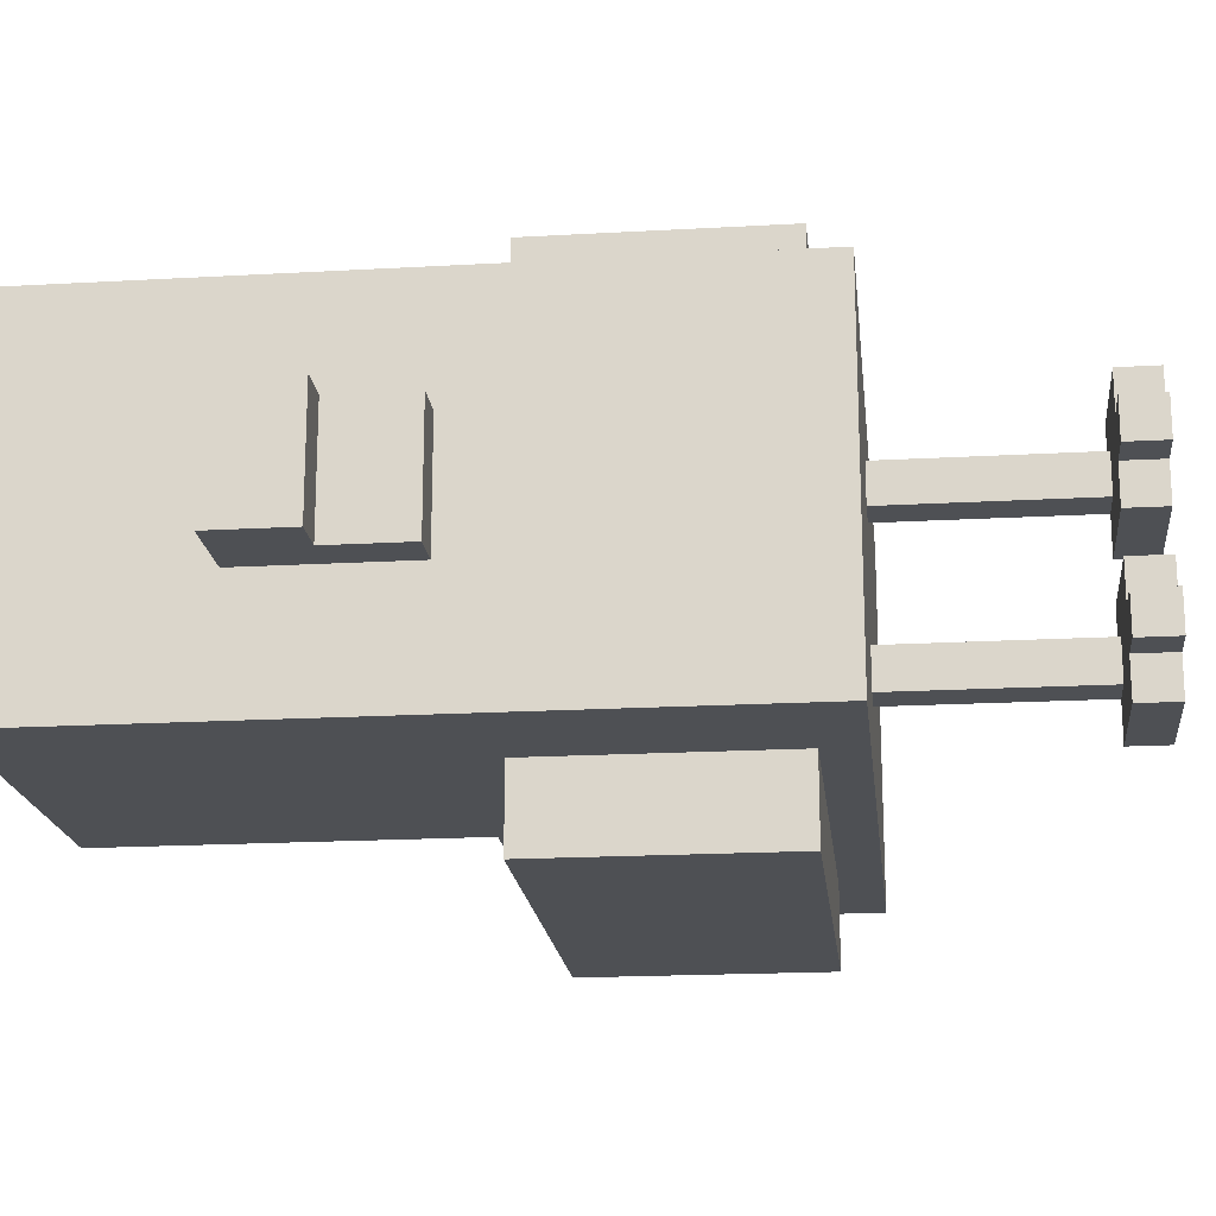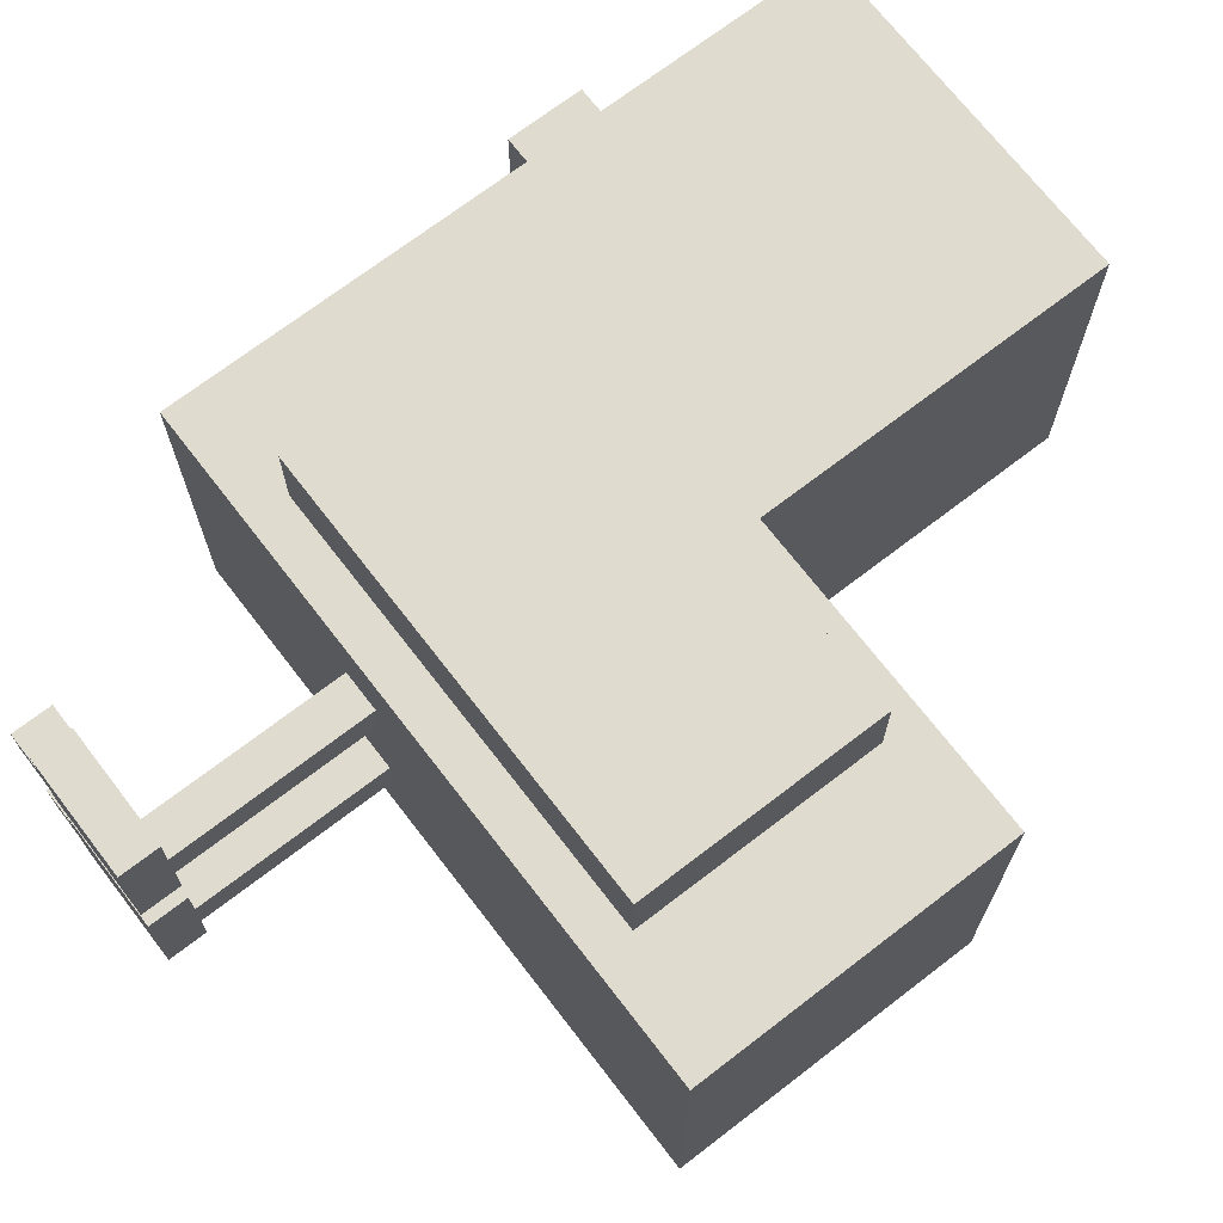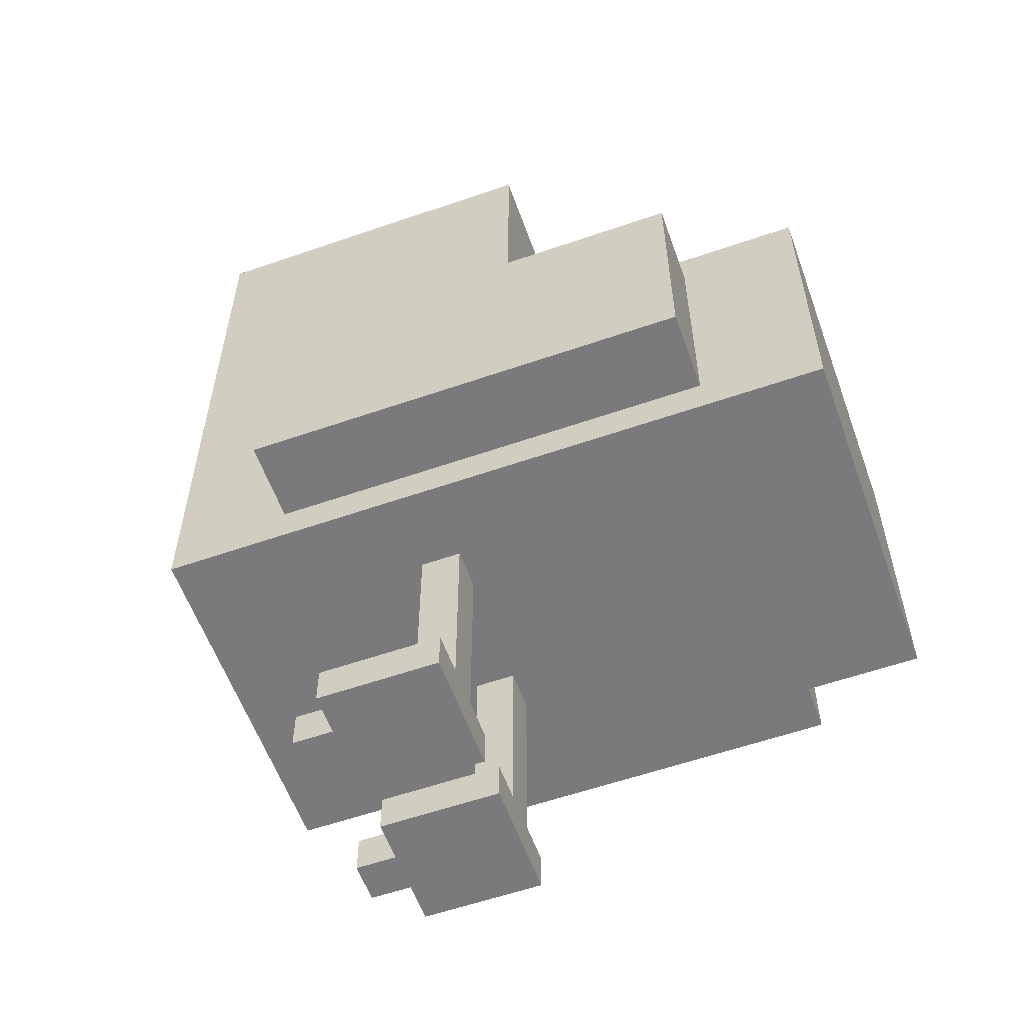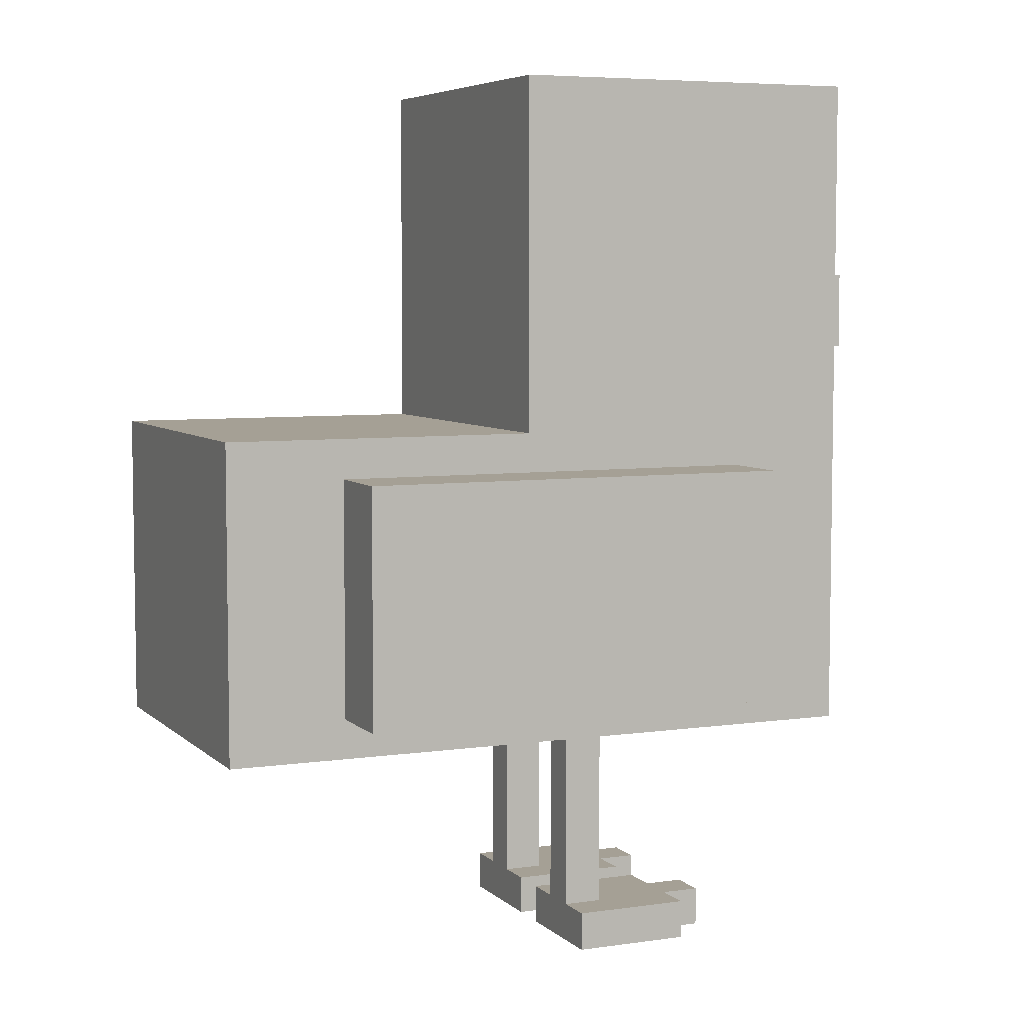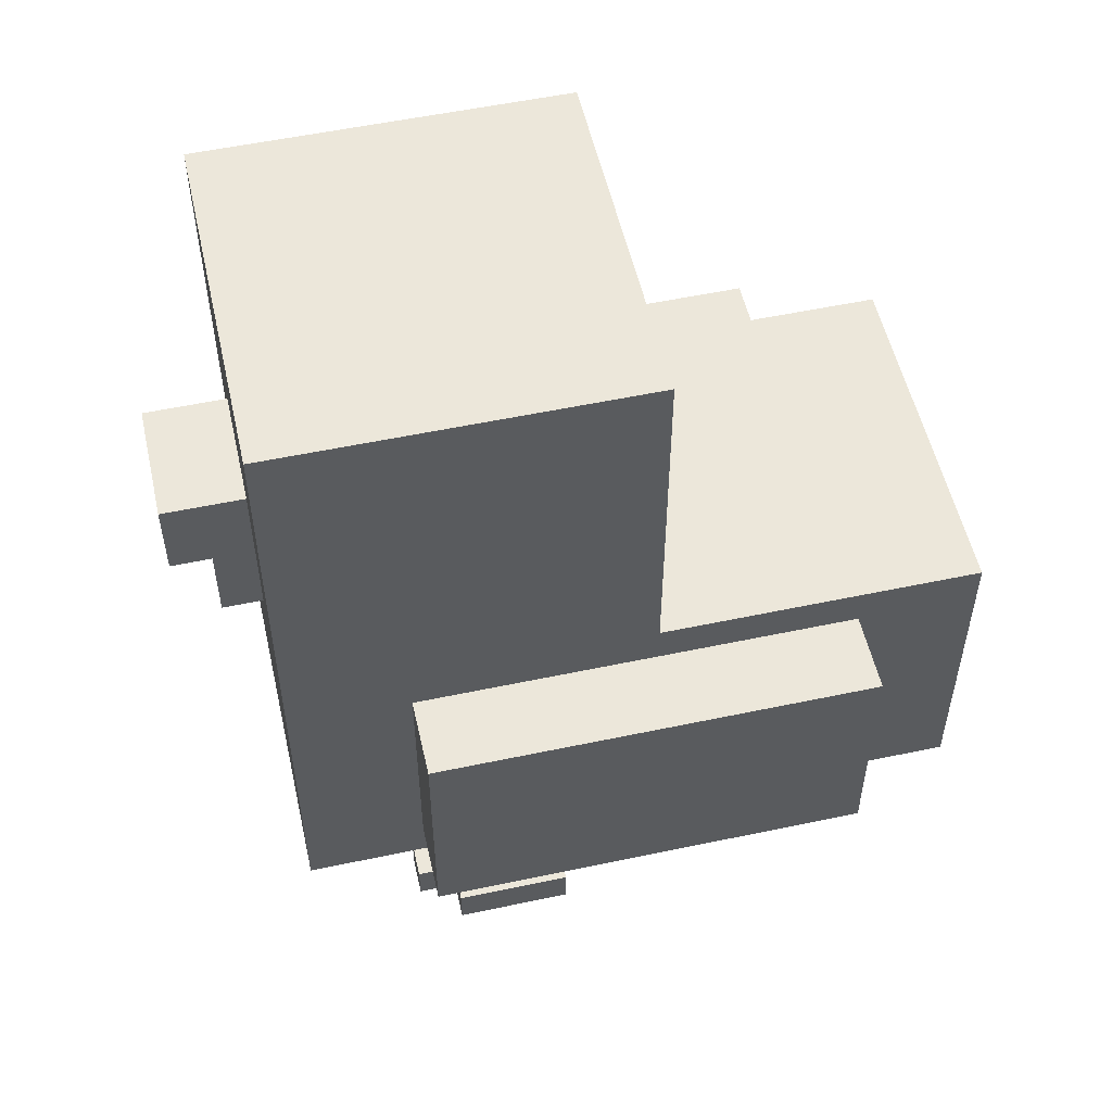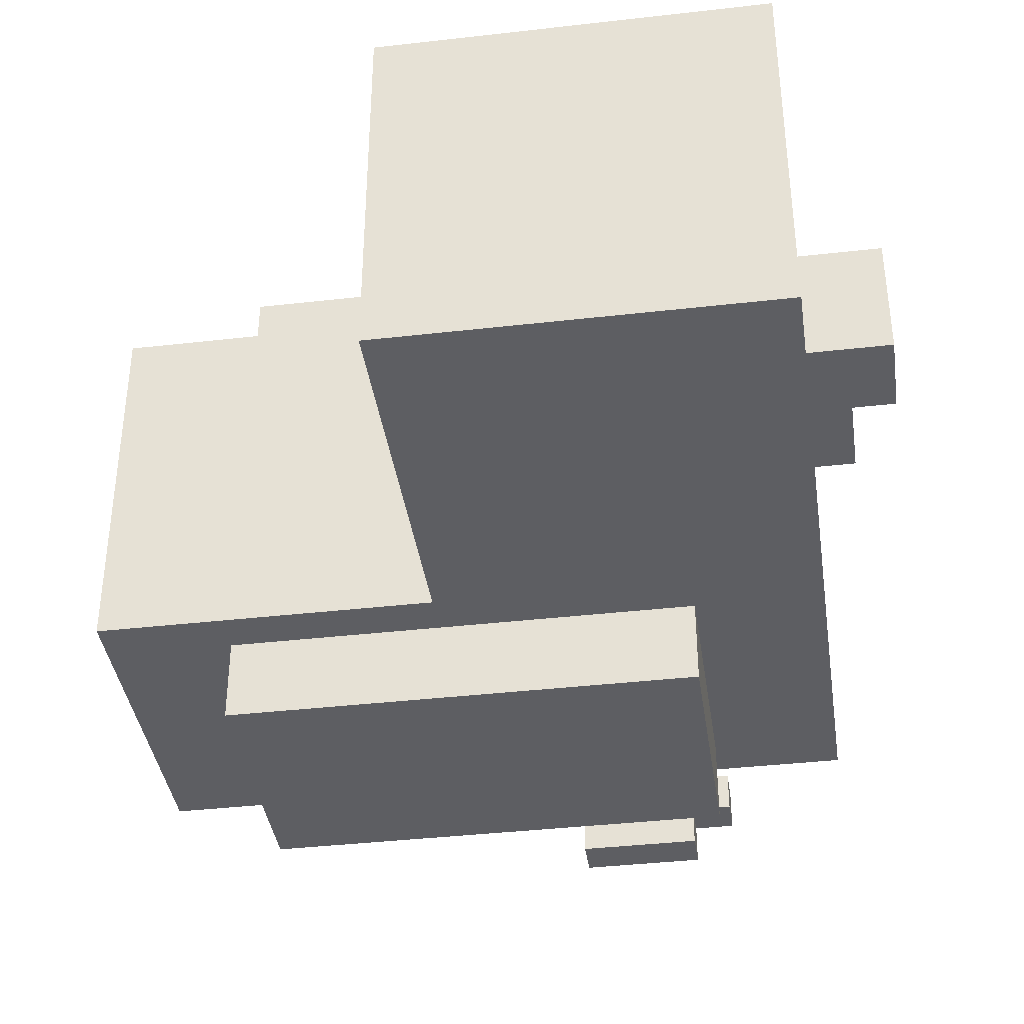
<metadata>
{"format":"obj","ext":"obj","renderer":"f3d","projection":"perspective","resolution":1024,"background":"white","views":[{"elev":-18.8,"azim":-83.8,"up":"+Z"},{"elev":70.5,"azim":52.4,"up":"+Z"},{"elev":-58.2,"azim":19.7,"up":"+Y"},{"elev":5.9,"azim":156.3,"up":"+Y"},{"elev":54.1,"azim":-12.7,"up":"+Y"},{"elev":-38.8,"azim":-171.8,"up":"+Z"}]}
</metadata>
<code>
g hen
v -10 16 -2
v -10 16 -5
v -10 18 -2
v -10 18 -5
v -9 14 -2
v -9 14 -5
v -9 16 -2
v -9 16 -5
v -8 6 1
v -8 6 -8
v -8 14 -2
v -8 14 -5
v -8 18 -2
v -8 18 -5
v -8 23 1
v -8 23 -8
v -5 0 -1
v -5 0 -2
v -5 0 -5
v -5 0 -6
v -5 1 -1
v -5 1 -2
v -5 1 -5
v -5 1 -6
v -5 7 3
v -5 7 1
v -5 7 -8
v -5 7 -10
v -5 13 3
v -5 13 1
v -5 13 -8
v -5 13 -10
v -4 0 -0
v -4 0 -1
v -4 0 -2
v -4 0 -3
v -4 0 -4
v -4 0 -5
v -4 0 -6
v -4 0 -7
v -4 1 -0
v -4 1 -1
v -4 1 -2
v -4 1 -3
v -4 1 -4
v -4 1 -5
v -4 1 -6
v -4 1 -7
v -2 1 -1
v -2 1 -2
v -2 1 -5
v -2 1 -6
v -2 6 -1
v -2 6 -2
v -2 6 -5
v -2 6 -6
v -1 0 -0
v -1 0 -3
v -1 0 -4
v -1 0 -7
v -1 1 -0
v -1 1 -1
v -1 1 -2
v -1 1 -3
v -1 1 -4
v -1 1 -5
v -1 1 -6
v -1 1 -7
v -1 6 -1
v -1 6 -2
v -1 6 -5
v -1 6 -6
v 1 14 1
v 1 14 -8
v 1 23 1
v 1 23 -8
v 6 7 3
v 6 7 1
v 6 7 -8
v 6 7 -10
v 6 13 3
v 6 13 1
v 6 13 -8
v 6 13 -10
v 9 6 1
v 9 6 -8
v 9 14 1
v 9 14 -8
v -5 7 3
v -5 13 3
v 6 7 3
v 6 13 3
v -8 6 1
v -8 23 1
v -5 7 1
v -5 13 1
v -4 18 1
v -4 19 1
v -3 18 1
v -3 19 1
v 1 14 1
v 1 23 1
v 6 7 1
v 6 13 1
v 9 6 1
v 9 14 1
v -4 0 -0
v -4 1 -0
v -1 0 -0
v -1 1 -0
v -5 0 -1
v -5 1 -1
v -4 0 -1
v -4 1 -1
v -2 1 -1
v -2 6 -1
v -1 1 -1
v -1 6 -1
v -10 16 -2
v -10 18 -2
v -9 14 -2
v -9 16 -2
v -8 14 -2
v -8 18 -2
v -4 0 -4
v -4 1 -4
v -1 0 -4
v -1 1 -4
v -5 0 -5
v -5 1 -5
v -4 0 -5
v -4 1 -5
v -2 1 -5
v -2 6 -5
v -1 1 -5
v -1 6 -5
v -5 0 -2
v -5 1 -2
v -4 0 -2
v -4 1 -2
v -2 1 -2
v -2 6 -2
v -1 1 -2
v -1 6 -2
v -4 0 -3
v -4 1 -3
v -1 0 -3
v -1 1 -3
v -10 16 -5
v -10 18 -5
v -9 14 -5
v -9 16 -5
v -8 14 -5
v -8 18 -5
v -5 0 -6
v -5 1 -6
v -4 0 -6
v -4 1 -6
v -2 1 -6
v -2 6 -6
v -1 1 -6
v -1 6 -6
v -4 0 -7
v -4 1 -7
v -1 0 -7
v -1 1 -7
v -8 6 -8
v -8 23 -8
v -5 7 -8
v -5 13 -8
v -4 18 -8
v -4 19 -8
v -3 18 -8
v -3 19 -8
v 1 14 -8
v 1 23 -8
v 6 7 -8
v 6 13 -8
v 9 6 -8
v 9 14 -8
v -5 7 -10
v -5 13 -10
v 6 7 -10
v 6 13 -10
v -4 0 -0
v -1 0 -0
v -5 0 -1
v -4 0 -1
v -2 0 -1
v -5 0 -2
v -4 0 -2
v -2 0 -2
v -4 0 -3
v -1 0 -3
v -4 0 -4
v -1 0 -4
v -5 0 -5
v -4 0 -5
v -2 0 -5
v -5 0 -6
v -4 0 -6
v -2 0 -6
v -4 0 -7
v -1 0 -7
v -8 6 1
v 9 6 1
v -2 6 -1
v -1 6 -1
v -2 6 -2
v -1 6 -2
v -2 6 -5
v -1 6 -5
v -2 6 -6
v -1 6 -6
v -8 6 -8
v 9 6 -8
v -5 7 3
v 6 7 3
v -5 7 1
v 6 7 1
v -5 7 -8
v 6 7 -8
v -5 7 -10
v 6 7 -10
v -9 14 -2
v -8 14 -2
v -9 14 -5
v -8 14 -5
v -10 16 -2
v -9 16 -2
v -10 16 -5
v -9 16 -5
v -4 1 -0
v -1 1 -0
v -5 1 -1
v -4 1 -1
v -2 1 -1
v -1 1 -1
v -5 1 -2
v -4 1 -2
v -2 1 -2
v -1 1 -2
v -4 1 -3
v -1 1 -3
v -4 1 -4
v -1 1 -4
v -5 1 -5
v -4 1 -5
v -2 1 -5
v -1 1 -5
v -5 1 -6
v -4 1 -6
v -2 1 -6
v -1 1 -6
v -4 1 -7
v -1 1 -7
v -5 13 3
v 6 13 3
v -5 13 1
v 6 13 1
v -5 13 -8
v 6 13 -8
v -5 13 -10
v 6 13 -10
v 1 14 1
v 9 14 1
v 1 14 -8
v 9 14 -8
v -10 18 -2
v -8 18 -2
v -10 18 -5
v -8 18 -5
v -8 23 1
v 1 23 1
v -8 23 -8
v 1 23 -8
f 3 2 1
f 4 2 3
f 7 6 5
f 8 6 7
f 11 10 9
f 12 10 11
f 13 11 9
f 14 10 12
f 15 13 9
f 15 14 13
f 16 10 14
f 16 14 15
f 21 18 17
f 22 18 21
f 23 20 19
f 24 20 23
f 29 26 25
f 30 26 29
f 31 28 27
f 32 28 31
f 41 34 33
f 42 34 41
f 43 36 35
f 44 36 43
f 45 38 37
f 46 38 45
f 47 40 39
f 48 40 47
f 53 50 49
f 54 50 53
f 55 52 51
f 56 52 55
f 57 58 61
f 61 58 62
f 62 58 63
f 63 58 64
f 59 60 65
f 65 60 66
f 66 60 67
f 67 60 68
f 62 63 69
f 69 63 70
f 66 67 71
f 71 67 72
f 73 74 75
f 75 74 76
f 77 78 81
f 81 78 82
f 79 80 83
f 83 80 84
f 85 86 87
f 87 86 88
f 91 90 89
f 92 90 91
f 95 94 93
f 96 94 95
f 97 94 96
f 98 94 97
f 99 97 96
f 99 98 97
f 100 94 98
f 100 98 99
f 101 99 96
f 101 100 99
f 102 94 100
f 102 100 101
f 103 95 93
f 104 101 96
f 105 103 93
f 105 104 103
f 106 101 104
f 106 104 105
f 109 108 107
f 110 108 109
f 113 112 111
f 114 112 113
f 117 116 115
f 118 116 117
f 122 120 119
f 123 122 121
f 124 120 122
f 124 122 123
f 127 126 125
f 128 126 127
f 131 130 129
f 132 130 131
f 135 134 133
f 136 134 135
f 137 138 139
f 139 138 140
f 141 142 143
f 143 142 144
f 145 146 147
f 147 146 148
f 149 150 152
f 151 152 153
f 152 150 154
f 153 152 154
f 155 156 157
f 157 156 158
f 159 160 161
f 161 160 162
f 163 164 165
f 165 164 166
f 167 168 169
f 169 168 170
f 170 168 171
f 171 168 172
f 170 171 173
f 171 172 173
f 172 168 174
f 173 172 174
f 170 173 175
f 173 174 175
f 174 168 176
f 175 174 176
f 167 169 177
f 170 175 178
f 167 177 179
f 177 178 179
f 178 175 180
f 179 178 180
f 181 182 183
f 183 182 184
f 188 186 185
f 189 186 188
f 190 188 187
f 190 189 188
f 191 189 190
f 192 186 189
f 192 189 191
f 193 192 191
f 194 186 192
f 194 192 193
f 198 196 195
f 199 196 198
f 200 198 197
f 200 199 198
f 201 199 200
f 202 196 199
f 202 199 201
f 203 202 201
f 204 196 202
f 204 202 203
f 207 206 205
f 208 206 207
f 209 207 205
f 210 206 208
f 211 209 205
f 211 210 209
f 212 206 210
f 212 210 211
f 213 211 205
f 214 206 212
f 215 213 205
f 215 214 213
f 216 206 214
f 216 214 215
f 219 218 217
f 220 218 219
f 223 222 221
f 224 222 223
f 227 226 225
f 228 226 227
f 231 230 229
f 232 230 231
f 233 234 236
f 236 234 237
f 237 234 238
f 235 236 239
f 236 237 239
f 239 237 240
f 240 237 241
f 241 242 243
f 240 241 243
f 243 242 244
f 245 246 248
f 248 246 249
f 249 246 250
f 247 248 251
f 248 249 251
f 251 249 252
f 252 249 253
f 253 254 255
f 252 253 255
f 255 254 256
f 257 258 259
f 259 258 260
f 261 262 263
f 263 262 264
f 265 266 267
f 267 266 268
f 269 270 271
f 271 270 272
f 273 274 275
f 275 274 276

</code>
